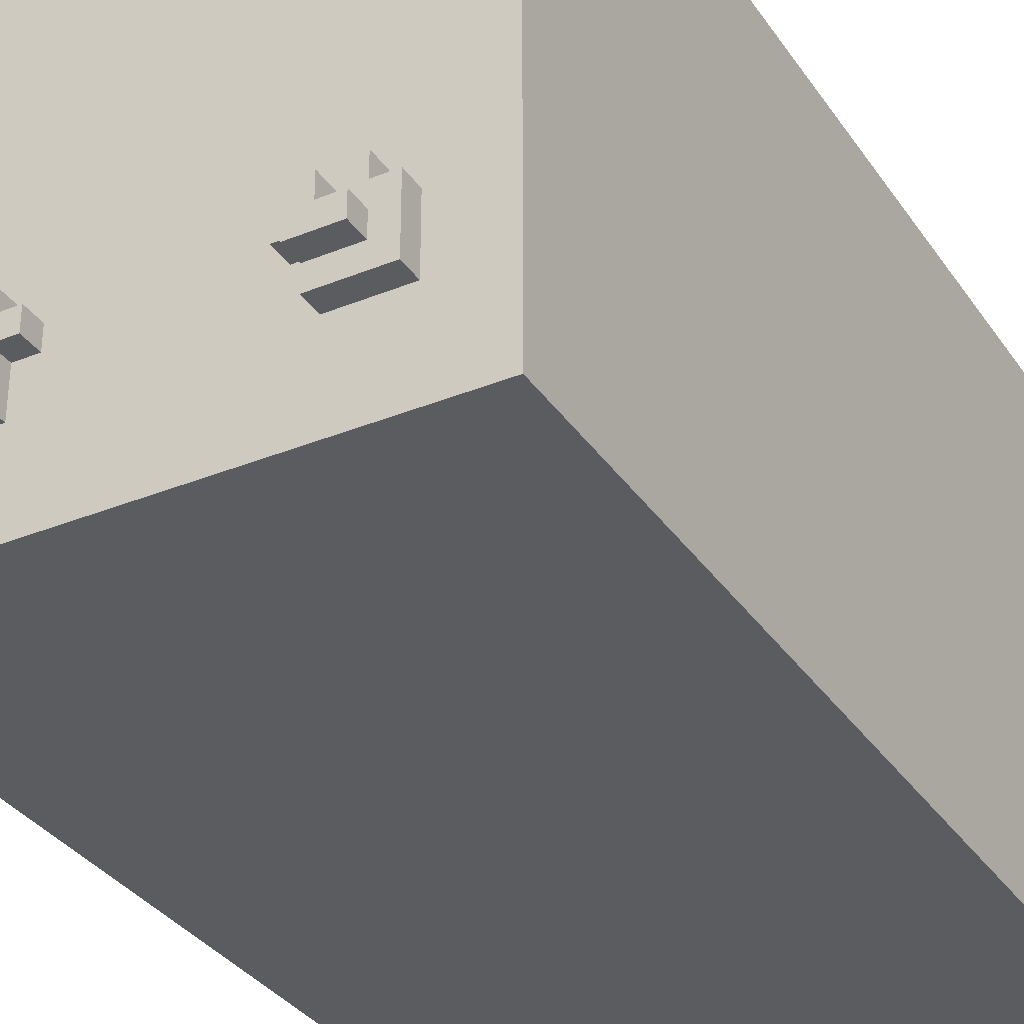
<metadata>
{"format":"obj","ext":"obj","renderer":"f3d","projection":"perspective","resolution":1024,"background":"white","views":[{"elev":-33.6,"azim":-150.9,"up":"+Z"}]}
</metadata>
<code>
o
v 0 2 -0.5
v 0 2 -2.9
v 0 6.2 -0.5
v 0 6.2 -2.9
v 0 6.4 -0.5
v 0 6.4 -2.9
v 0.3 6.4 -2.2
v 0.3 6.4 -2.4
v 0.3 6.4 -2.5
v 0.3 6.5 -2.2
v 0.3 6.5 -2.4
v 0.3 6.5 -2.5
v 0.4 6.4 -2.1
v 0.4 6.4 -2.2
v 0.4 6.5 -2.1
v 0.4 6.5 -2.2
v 0.4 6.5 -2.3
v 0.4 6.5 -2.4
v 0.4 6.6 -2.3
v 0.4 6.6 -2.4
v 0.5 6.5 -2.2
v 0.5 6.5 -2.3
v 0.5 6.6 -2.2
v 0.5 6.6 -2.3
v 1.5 6.4 -2.2
v 1.5 6.4 -2.3
v 1.5 6.5 -2.2
v 1.5 6.5 -2.3
v 1.6 6.3 -2.2
v 1.6 6.3 -2.3
v 1.6 6.4 -2.1
v 1.6 6.4 -2.2
v 1.6 6.4 -2.3
v 1.6 6.4 -2.5
v 1.6 6.5 -2.1
v 1.6 6.5 -2.2
v 1.6 6.5 -2.3
v 1.6 6.5 -2.4
v 1.6 6.5 -2.5
v 1.6 6.6 -2.4
v 1.6 6.6 -2.5
v 1.8 6.3 -2.2
v 1.8 6.3 -2.3
v 1.8 6.4 -0.8
v 1.8 6.4 -0.9
v 1.8 6.4 -2.2
v 1.8 6.4 -2.3
v 1.8 6.4 -2.5
v 1.8 6.4 -2.6
v 1.8 6.5 -0.8
v 1.8 6.5 -0.9
v 1.8 6.5 -2.1
v 1.8 6.5 -2.2
v 1.8 6.5 -2.5
v 1.8 6.5 -2.6
v 1.8 6.6 -2.1
v 1.8 6.6 -2.2
v 1.9 6.4 -0.9
v 1.9 6.4 -1
v 1.9 6.4 -1.1
v 1.9 6.4 -1.2
v 1.9 6.4 -2.3
v 1.9 6.4 -2.4
v 1.9 6.5 -0.9
v 1.9 6.5 -1
v 1.9 6.5 -1.1
v 1.9 6.5 -1.2
v 1.9 6.5 -2.3
v 1.9 6.5 -2.4
v 2 6.4 -1
v 2 6.4 -1.1
v 2 6.5 -1
v 2 6.5 -1.1
v 2.1 6.4 -0.8
v 2.1 6.4 -0.9
v 2.1 6.5 -0.8
v 2.1 6.5 -0.9
v 2.2 6.4 -0.7
v 2.2 6.4 -0.8
v 2.2 6.4 -1
v 2.2 6.4 -1.1
v 2.2 6.5 -0.7
v 2.2 6.5 -0.8
v 2.2 6.5 -1
v 2.2 6.5 -1.1
v 0.6 6.4 -2.1
v 0.6 6.4 -2.2
v 0.6 6.4 -2.3
v 0.6 6.4 -2.4
v 0.6 6.4 -2.5
v 0.6 6.5 -2.1
v 0.6 6.5 -2.2
v 0.6 6.5 -2.3
v 0.6 6.5 -2.4
v 0.6 6.5 -2.5
v 0.6 6.6 -2.2
v 0.6 6.6 -2.3
v 0.6 6.6 -2.4
v 0.7 6.4 -2.2
v 0.7 6.4 -2.3
v 0.7 6.5 -2.2
v 0.7 6.5 -2.3
v 1.5 6.3 -2.2
v 1.5 6.3 -2.3
v 1.5 6.4 -2.2
v 1.5 6.4 -2.3
v 1.7 6.3 -2.2
v 1.7 6.3 -2.3
v 1.7 6.4 -2.2
v 1.7 6.4 -2.3
v 1.8 6.4 -2.3
v 1.8 6.4 -2.4
v 1.8 6.5 -2.3
v 1.8 6.5 -2.4
v 1.8 6.5 -2.5
v 1.8 6.6 -2.4
v 1.8 6.6 -2.5
v 1.9 6.4 -0.8
v 1.9 6.4 -0.9
v 1.9 6.4 -2.2
v 1.9 6.4 -2.3
v 1.9 6.4 -2.4
v 1.9 6.4 -2.5
v 1.9 6.4 -2.6
v 1.9 6.5 -0.8
v 1.9 6.5 -0.9
v 1.9 6.5 -2.1
v 1.9 6.5 -2.2
v 1.9 6.5 -2.3
v 1.9 6.5 -2.4
v 1.9 6.5 -2.5
v 1.9 6.5 -2.6
v 1.9 6.6 -2.1
v 1.9 6.6 -2.2
v 2 6.4 -1.1
v 2 6.4 -1.2
v 2 6.4 -2.1
v 2 6.4 -2.2
v 2 6.4 -2.3
v 2 6.4 -2.4
v 2 6.5 -1.1
v 2 6.5 -1.2
v 2 6.5 -2.1
v 2 6.5 -2.2
v 2 6.5 -2.3
v 2 6.5 -2.4
v 2.1 6.4 -1
v 2.1 6.4 -1.1
v 2.1 6.5 -1
v 2.1 6.5 -1.1
v 2.2 6.4 -0.8
v 2.2 6.4 -1
v 2.2 6.5 -0.8
v 2.2 6.5 -1
v 2.3 6.4 -0.7
v 2.3 6.4 -0.8
v 2.3 6.4 -1
v 2.3 6.4 -1.1
v 2.3 6.5 -0.7
v 2.3 6.5 -0.8
v 2.3 6.5 -1
v 2.3 6.5 -1.1
v 2.4 2 -0.5
v 2.4 2 -2.9
v 2.4 6.2 -0.5
v 2.4 6.2 -2.9
v 2.4 6.4 -0.5
v 2.4 6.4 -2.9
v 0 2 -0.5
v 0 6.2 -0.5
v 0 6.4 -0.5
v 2.4 2 -0.5
v 2.4 6.2 -0.5
v 2.4 6.4 -0.5
v 2.2 6.4 -0.7
v 2.2 6.5 -0.7
v 2.3 6.4 -0.7
v 2.3 6.5 -0.7
v 1.8 6.4 -0.8
v 1.8 6.5 -0.8
v 1.9 6.4 -0.8
v 1.9 6.5 -0.8
v 2.1 6.4 -0.8
v 2.1 6.5 -0.8
v 2.2 6.4 -0.8
v 2.2 6.5 -0.8
v 1.9 6.4 -0.9
v 1.9 6.5 -0.9
v 2 6.4 -0.9
v 2 6.5 -0.9
v 2.1 6.4 -0.9
v 2.1 6.5 -0.9
v 2.2 6.4 -1
v 2.2 6.5 -1
v 2.3 6.4 -1
v 2.3 6.5 -1
v 1.9 6.4 -1.1
v 1.9 6.5 -1.1
v 2 6.4 -1.1
v 2 6.5 -1.1
v 0.4 6.4 -2.1
v 0.4 6.5 -2.1
v 0.5 6.4 -2.1
v 0.5 6.5 -2.1
v 0.6 6.4 -2.1
v 0.6 6.5 -2.1
v 1.6 6.4 -2.1
v 1.6 6.5 -2.1
v 1.7 6.4 -2.1
v 1.7 6.5 -2.1
v 1.8 6.4 -2.1
v 1.8 6.5 -2.1
v 1.8 6.6 -2.1
v 1.9 6.5 -2.1
v 1.9 6.6 -2.1
v 2 6.4 -2.1
v 2 6.5 -2.1
v 0.3 6.4 -2.2
v 0.3 6.5 -2.2
v 0.4 6.4 -2.2
v 0.4 6.5 -2.2
v 0.5 6.5 -2.2
v 0.5 6.6 -2.2
v 0.6 6.4 -2.2
v 0.6 6.5 -2.2
v 0.6 6.6 -2.2
v 0.7 6.4 -2.2
v 0.7 6.5 -2.2
v 1.5 6.4 -2.2
v 1.5 6.5 -2.2
v 1.6 6.4 -2.2
v 1.6 6.5 -2.2
v 0.4 6.5 -2.3
v 0.4 6.6 -2.3
v 0.5 6.5 -2.3
v 0.5 6.6 -2.3
v 1.5 6.3 -2.3
v 1.5 6.4 -2.3
v 1.6 6.3 -2.3
v 1.6 6.4 -2.3
v 1.7 6.3 -2.3
v 1.7 6.4 -2.3
v 1.8 6.3 -2.3
v 1.8 6.4 -2.3
v 1.9 6.4 -2.3
v 1.9 6.5 -2.3
v 2 6.4 -2.3
v 2 6.5 -2.3
v 1.6 6.5 -2.4
v 1.6 6.6 -2.4
v 1.8 6.4 -2.4
v 1.8 6.5 -2.4
v 1.8 6.6 -2.4
v 1.9 6.4 -2.4
v 1.9 6.5 -2.4
v 2.2 6.4 -0.8
v 2.2 6.5 -0.8
v 2.3 6.4 -0.8
v 2.3 6.5 -0.8
v 1.8 6.4 -0.9
v 1.8 6.5 -0.9
v 1.9 6.4 -0.9
v 1.9 6.5 -0.9
v 1.9 6.4 -1
v 1.9 6.5 -1
v 2 6.4 -1
v 2 6.5 -1
v 2.1 6.4 -1
v 2.1 6.5 -1
v 2.2 6.4 -1
v 2.2 6.5 -1
v 2 6.4 -1.1
v 2 6.5 -1.1
v 2.1 6.4 -1.1
v 2.1 6.5 -1.1
v 2.2 6.4 -1.1
v 2.2 6.5 -1.1
v 2.3 6.4 -1.1
v 2.3 6.5 -1.1
v 1.9 6.4 -1.2
v 1.9 6.5 -1.2
v 2 6.4 -1.2
v 2 6.5 -1.2
v 1.5 6.3 -2.2
v 1.5 6.4 -2.2
v 1.6 6.3 -2.2
v 1.6 6.4 -2.2
v 1.7 6.3 -2.2
v 1.7 6.4 -2.2
v 1.8 6.3 -2.2
v 1.8 6.4 -2.2
v 1.8 6.5 -2.2
v 1.8 6.6 -2.2
v 1.9 6.4 -2.2
v 1.9 6.5 -2.2
v 1.9 6.6 -2.2
v 2 6.4 -2.2
v 2 6.5 -2.2
v 0.6 6.4 -2.3
v 0.6 6.5 -2.3
v 0.7 6.4 -2.3
v 0.7 6.5 -2.3
v 1.5 6.4 -2.3
v 1.5 6.5 -2.3
v 1.6 6.4 -2.3
v 1.6 6.5 -2.3
v 1.8 6.4 -2.3
v 1.8 6.5 -2.3
v 1.9 6.4 -2.3
v 1.9 6.5 -2.3
v 0.4 6.5 -2.4
v 0.4 6.6 -2.4
v 0.5 6.5 -2.4
v 0.5 6.6 -2.4
v 0.6 6.5 -2.4
v 0.6 6.6 -2.4
v 1.9 6.4 -2.4
v 1.9 6.5 -2.4
v 2 6.4 -2.4
v 2 6.5 -2.4
v 0.3 6.4 -2.5
v 0.3 6.5 -2.5
v 0.5 6.4 -2.5
v 0.5 6.5 -2.5
v 0.6 6.4 -2.5
v 0.6 6.5 -2.5
v 1.6 6.4 -2.5
v 1.6 6.5 -2.5
v 1.6 6.6 -2.5
v 1.7 6.4 -2.5
v 1.7 6.5 -2.5
v 1.8 6.4 -2.5
v 1.8 6.5 -2.5
v 1.8 6.6 -2.5
v 1.8 6.4 -2.6
v 1.8 6.5 -2.6
v 1.9 6.4 -2.6
v 1.9 6.5 -2.6
v 0 2 -2.9
v 0 6.2 -2.9
v 0 6.4 -2.9
v 2.4 2 -2.9
v 2.4 6.2 -2.9
v 2.4 6.4 -2.9
v 0 2 -0.5
v 2.4 2 -0.5
v 0 2 -2.9
v 2.4 2 -2.9
v 1.5 6.4 -2.2
v 1.6 6.4 -2.2
v 1.7 6.4 -2.2
v 1.8 6.4 -2.2
v 1.5 6.4 -2.3
v 1.6 6.4 -2.3
v 1.7 6.4 -2.3
v 1.8 6.4 -2.3
v 1.5 6.3 -2.2
v 1.6 6.3 -2.2
v 1.7 6.3 -2.2
v 1.8 6.3 -2.2
v 1.5 6.3 -2.3
v 1.6 6.3 -2.3
v 1.7 6.3 -2.3
v 1.8 6.3 -2.3
v 0 6.4 -0.5
v 2.4 6.4 -0.5
v 1.7 6.4 -0.7
v 1.9 6.4 -0.7
v 2.2 6.4 -0.7
v 2.3 6.4 -0.7
v 1.4 6.4 -0.8
v 1.5 6.4 -0.8
v 1.7 6.4 -0.8
v 1.8 6.4 -0.8
v 1.9 6.4 -0.8
v 2.1 6.4 -0.8
v 2.2 6.4 -0.8
v 2.3 6.4 -0.8
v 1.3 6.4 -0.9
v 1.4 6.4 -0.9
v 1.5 6.4 -0.9
v 1.7 6.4 -0.9
v 1.8 6.4 -0.9
v 1.9 6.4 -0.9
v 2 6.4 -0.9
v 2.1 6.4 -0.9
v 1.2 6.4 -1
v 1.3 6.4 -1
v 1.4 6.4 -1
v 1.5 6.4 -1
v 1.6 6.4 -1
v 1.7 6.4 -1
v 1.8 6.4 -1
v 1.9 6.4 -1
v 2 6.4 -1
v 2.1 6.4 -1
v 2.2 6.4 -1
v 2.3 6.4 -1
v 1.1 6.4 -1.1
v 1.2 6.4 -1.1
v 1.3 6.4 -1.1
v 1.4 6.4 -1.1
v 1.5 6.4 -1.1
v 1.6 6.4 -1.1
v 1.7 6.4 -1.1
v 1.8 6.4 -1.1
v 1.9 6.4 -1.1
v 2 6.4 -1.1
v 2.1 6.4 -1.1
v 2.2 6.4 -1.1
v 2.3 6.4 -1.1
v 1.1 6.4 -1.2
v 1.2 6.4 -1.2
v 1.4 6.4 -1.2
v 1.5 6.4 -1.2
v 1.6 6.4 -1.2
v 1.8 6.4 -1.2
v 1.9 6.4 -1.2
v 2 6.4 -1.2
v 2.1 6.4 -1.2
v 2.2 6.4 -1.2
v 2.3 6.4 -1.2
v 1.6 6.4 -1.3
v 1.7 6.4 -1.3
v 1.8 6.4 -1.3
v 1.9 6.4 -1.3
v 2.1 6.4 -1.3
v 0.9 6.4 -1.4
v 1 6.4 -1.4
v 1.6 6.4 -1.4
v 1.7 6.4 -1.4
v 1.8 6.4 -1.4
v 1.9 6.4 -1.4
v 2.1 6.4 -1.4
v 2.2 6.4 -1.4
v 2.3 6.4 -1.4
v 0.9 6.4 -1.5
v 1 6.4 -1.5
v 1.1 6.4 -1.5
v 1.6 6.4 -1.5
v 1.7 6.4 -1.5
v 2.1 6.4 -1.5
v 2.2 6.4 -1.5
v 1 6.4 -1.6
v 1.1 6.4 -1.6
v 1.2 6.4 -1.6
v 1.6 6.4 -1.6
v 1.7 6.4 -1.6
v 2 6.4 -1.6
v 2.1 6.4 -1.6
v 2.2 6.4 -1.6
v 2.3 6.4 -1.6
v 1.1 6.4 -1.7
v 1.2 6.4 -1.7
v 1.4 6.4 -1.7
v 1.5 6.4 -1.7
v 2 6.4 -1.7
v 2.1 6.4 -1.7
v 2.2 6.4 -1.7
v 2.3 6.4 -1.7
v 1.4 6.4 -1.8
v 1.5 6.4 -1.8
v 1.1 6.4 -1.9
v 1.2 6.4 -1.9
v 1.7 6.4 -1.9
v 1.8 6.4 -1.9
v 2.1 6.4 -1.9
v 2.2 6.4 -1.9
v 2.3 6.4 -1.9
v 1.1 6.4 -2
v 1.2 6.4 -2
v 1.5 6.4 -2
v 1.6 6.4 -2
v 2.1 6.4 -2
v 2.2 6.4 -2
v 0.3 6.4 -2.1
v 0.4 6.4 -2.1
v 0.5 6.4 -2.1
v 0.6 6.4 -2.1
v 1.6 6.4 -2.1
v 1.7 6.4 -2.1
v 1.8 6.4 -2.1
v 2 6.4 -2.1
v 0.2 6.4 -2.2
v 0.3 6.4 -2.2
v 0.4 6.4 -2.2
v 0.6 6.4 -2.2
v 0.7 6.4 -2.2
v 1.5 6.4 -2.2
v 1.6 6.4 -2.2
v 1.9 6.4 -2.2
v 2 6.4 -2.2
v 2.1 6.4 -2.2
v 2.2 6.4 -2.2
v 0.6 6.4 -2.3
v 0.7 6.4 -2.3
v 1.5 6.4 -2.3
v 1.6 6.4 -2.3
v 1.8 6.4 -2.3
v 1.9 6.4 -2.3
v 2 6.4 -2.3
v 0.2 6.4 -2.4
v 0.3 6.4 -2.4
v 0.6 6.4 -2.4
v 1.8 6.4 -2.4
v 1.9 6.4 -2.4
v 2 6.4 -2.4
v 2.1 6.4 -2.4
v 0.3 6.4 -2.5
v 0.5 6.4 -2.5
v 0.6 6.4 -2.5
v 1.5 6.4 -2.5
v 1.6 6.4 -2.5
v 1.7 6.4 -2.5
v 1.8 6.4 -2.5
v 1.9 6.4 -2.5
v 2.1 6.4 -2.5
v 1.6 6.4 -2.6
v 1.8 6.4 -2.6
v 1.9 6.4 -2.6
v 0 6.4 -2.9
v 2.4 6.4 -2.9
v 2.2 6.5 -0.7
v 2.3 6.5 -0.7
v 1.8 6.5 -0.8
v 1.9 6.5 -0.8
v 2.1 6.5 -0.8
v 2.2 6.5 -0.8
v 2.3 6.5 -0.8
v 1.8 6.5 -0.9
v 1.9 6.5 -0.9
v 2 6.5 -0.9
v 2.1 6.5 -0.9
v 1.9 6.5 -1
v 2 6.5 -1
v 2.1 6.5 -1
v 2.2 6.5 -1
v 2.3 6.5 -1
v 1.9 6.5 -1.1
v 2 6.5 -1.1
v 2.1 6.5 -1.1
v 2.2 6.5 -1.1
v 2.3 6.5 -1.1
v 1.9 6.5 -1.2
v 2 6.5 -1.2
v 0.4 6.5 -2.1
v 0.5 6.5 -2.1
v 0.6 6.5 -2.1
v 1.6 6.5 -2.1
v 1.7 6.5 -2.1
v 1.8 6.5 -2.1
v 1.9 6.5 -2.1
v 2 6.5 -2.1
v 0.3 6.5 -2.2
v 0.4 6.5 -2.2
v 0.5 6.5 -2.2
v 0.6 6.5 -2.2
v 0.7 6.5 -2.2
v 1.5 6.5 -2.2
v 1.6 6.5 -2.2
v 1.7 6.5 -2.2
v 1.8 6.5 -2.2
v 1.9 6.5 -2.2
v 2 6.5 -2.2
v 0.4 6.5 -2.3
v 0.5 6.5 -2.3
v 0.6 6.5 -2.3
v 0.7 6.5 -2.3
v 1.5 6.5 -2.3
v 1.6 6.5 -2.3
v 1.7 6.5 -2.3
v 1.8 6.5 -2.3
v 1.9 6.5 -2.3
v 2 6.5 -2.3
v 0.3 6.5 -2.4
v 0.4 6.5 -2.4
v 0.5 6.5 -2.4
v 0.6 6.5 -2.4
v 1.6 6.5 -2.4
v 1.8 6.5 -2.4
v 1.9 6.5 -2.4
v 2 6.5 -2.4
v 0.3 6.5 -2.5
v 0.5 6.5 -2.5
v 0.6 6.5 -2.5
v 1.8 6.5 -2.5
v 1.9 6.5 -2.5
v 1.8 6.5 -2.6
v 1.9 6.5 -2.6
v 1.8 6.6 -2.1
v 1.9 6.6 -2.1
v 0.5 6.6 -2.2
v 0.6 6.6 -2.2
v 1.8 6.6 -2.2
v 1.9 6.6 -2.2
v 0.4 6.6 -2.3
v 0.5 6.6 -2.3
v 0.6 6.6 -2.3
v 0.4 6.6 -2.4
v 0.5 6.6 -2.4
v 0.6 6.6 -2.4
v 1.6 6.6 -2.4
v 1.8 6.6 -2.4
v 1.6 6.6 -2.5
v 1.8 6.6 -2.5
f 3 2 1
f 4 2 3
f 5 4 3
f 6 4 5
f 10 8 7
f 11 9 8
f 11 8 10
f 12 9 11
f 15 14 13
f 16 14 15
f 19 18 17
f 20 18 19
f 23 22 21
f 24 22 23
f 27 26 25
f 28 26 27
f 32 30 29
f 33 30 32
f 35 32 31
f 36 32 35
f 37 34 33
f 38 34 37
f 39 34 38
f 40 39 38
f 41 39 40
f 46 43 42
f 47 43 46
f 50 45 44
f 51 45 50
f 54 49 48
f 55 49 54
f 56 53 52
f 57 53 56
f 64 59 58
f 65 59 64
f 66 61 60
f 67 61 66
f 68 63 62
f 69 63 68
f 72 71 70
f 73 71 72
f 76 75 74
f 77 75 76
f 82 79 78
f 83 79 82
f 84 81 80
f 85 81 84
f 86 87 91
f 91 87 92
f 88 89 93
f 89 90 94
f 93 89 94
f 94 90 95
f 92 93 96
f 93 94 97
f 96 93 97
f 97 94 98
f 99 100 101
f 101 100 102
f 103 104 105
f 105 104 106
f 107 108 109
f 109 108 110
f 111 112 113
f 113 112 114
f 114 115 116
f 116 115 117
f 118 119 125
f 125 119 126
f 120 121 128
f 128 121 129
f 122 123 130
f 123 124 131
f 130 123 131
f 131 124 132
f 127 128 133
f 133 128 134
f 135 136 141
f 141 136 142
f 137 138 143
f 143 138 144
f 139 140 145
f 145 140 146
f 147 148 149
f 149 148 150
f 151 152 153
f 153 152 154
f 155 156 159
f 159 156 160
f 157 158 161
f 161 158 162
f 163 164 165
f 165 164 166
f 165 166 167
f 167 166 168
f 172 170 169
f 173 171 170
f 173 170 172
f 174 171 173
f 177 176 175
f 178 176 177
f 181 180 179
f 182 180 181
f 185 184 183
f 186 184 185
f 189 188 187
f 190 188 189
f 191 190 189
f 192 190 191
f 195 194 193
f 196 194 195
f 199 198 197
f 200 198 199
f 203 202 201
f 204 202 203
f 205 204 203
f 206 204 205
f 209 208 207
f 210 208 209
f 211 210 209
f 212 210 211
f 214 212 211
f 214 213 212
f 215 213 214
f 216 214 211
f 217 214 216
f 220 219 218
f 221 219 220
f 225 223 222
f 226 223 225
f 227 225 224
f 228 225 227
f 231 230 229
f 232 230 231
f 235 234 233
f 236 234 235
f 239 238 237
f 240 238 239
f 243 242 241
f 244 242 243
f 247 246 245
f 248 246 247
f 252 250 249
f 253 250 252
f 254 252 251
f 255 252 254
f 256 257 258
f 258 257 259
f 260 261 262
f 262 261 263
f 264 265 266
f 266 265 267
f 268 269 270
f 270 269 271
f 272 273 274
f 274 273 275
f 276 277 278
f 278 277 279
f 280 281 282
f 282 281 283
f 284 285 286
f 286 285 287
f 288 289 290
f 290 289 291
f 292 293 295
f 295 293 296
f 294 295 297
f 297 295 298
f 299 300 301
f 301 300 302
f 303 304 305
f 305 304 306
f 307 308 309
f 309 308 310
f 311 312 313
f 313 312 314
f 313 314 315
f 315 314 316
f 317 318 319
f 319 318 320
f 321 322 323
f 323 322 324
f 323 324 325
f 325 324 326
f 327 328 330
f 328 329 331
f 330 328 331
f 330 331 332
f 331 329 333
f 332 331 333
f 333 329 334
f 335 336 337
f 337 336 338
f 339 340 342
f 340 341 343
f 342 340 343
f 343 341 344
f 347 346 345
f 348 346 347
f 353 350 349
f 354 350 353
f 355 352 351
f 356 352 355
f 357 358 361
f 361 358 362
f 359 360 363
f 363 360 364
f 365 366 367
f 367 366 368
f 368 366 369
f 369 366 370
f 365 367 371
f 371 367 372
f 367 368 373
f 372 367 373
f 373 368 374
f 368 369 375
f 374 368 375
f 375 369 376
f 376 369 377
f 370 366 378
f 365 371 379
f 371 372 380
f 379 371 380
f 372 373 381
f 380 372 381
f 373 374 382
f 381 373 382
f 382 374 383
f 375 376 384
f 384 376 385
f 385 376 386
f 365 379 387
f 379 380 388
f 387 379 388
f 380 381 389
f 388 380 389
f 382 383 389
f 383 384 389
f 381 382 389
f 389 384 390
f 390 384 391
f 391 384 392
f 392 384 393
f 393 384 394
f 377 378 397
f 378 366 398
f 397 378 398
f 365 387 399
f 387 388 400
f 399 387 400
f 388 389 401
f 400 388 401
f 389 390 402
f 401 389 402
f 390 391 403
f 402 390 403
f 391 392 404
f 403 391 404
f 392 393 405
f 404 392 405
f 394 395 406
f 405 393 406
f 393 394 406
f 406 395 407
f 407 395 408
f 396 397 409
f 409 397 410
f 398 366 411
f 365 399 412
f 399 400 412
f 400 401 413
f 412 400 413
f 401 402 413
f 402 403 414
f 413 402 414
f 403 404 415
f 414 403 415
f 404 405 416
f 415 404 416
f 405 406 416
f 406 407 417
f 416 406 417
f 417 407 418
f 410 411 419
f 409 410 419
f 408 409 419
f 419 411 420
f 420 411 421
f 411 366 422
f 421 411 422
f 414 415 423
f 417 418 423
f 416 417 423
f 415 416 423
f 412 413 423
f 413 414 423
f 423 418 424
f 424 418 425
f 419 420 426
f 425 418 426
f 418 419 426
f 420 421 427
f 426 420 427
f 365 412 428
f 412 423 428
f 428 423 429
f 423 424 430
f 429 423 430
f 424 425 431
f 430 424 431
f 425 426 432
f 431 425 432
f 426 427 433
f 432 426 433
f 427 421 434
f 433 427 434
f 421 422 435
f 434 421 435
f 422 366 436
f 435 422 436
f 428 429 437
f 365 428 437
f 433 434 438
f 437 429 438
f 430 431 438
f 429 430 438
f 431 432 438
f 432 433 438
f 438 434 439
f 439 434 440
f 440 434 441
f 434 435 442
f 441 434 442
f 435 436 443
f 442 435 443
f 437 438 444
f 438 439 444
f 439 440 445
f 444 439 445
f 445 440 446
f 440 441 447
f 446 440 447
f 441 442 448
f 447 441 448
f 442 443 448
f 448 443 449
f 449 443 450
f 443 436 451
f 450 443 451
f 436 366 452
f 451 436 452
f 445 446 453
f 444 445 453
f 446 447 454
f 453 446 454
f 447 448 454
f 448 449 454
f 454 449 455
f 455 449 456
f 449 450 457
f 456 449 457
f 450 451 458
f 457 450 458
f 451 452 459
f 458 451 459
f 452 366 460
f 459 452 460
f 455 456 461
f 453 454 461
f 454 455 461
f 458 459 462
f 461 456 462
f 456 457 462
f 457 458 462
f 453 461 463
f 444 453 463
f 461 462 463
f 463 462 464
f 462 459 465
f 464 462 465
f 465 459 466
f 466 459 467
f 459 460 468
f 467 459 468
f 460 366 469
f 468 460 469
f 463 464 470
f 444 463 470
f 464 465 471
f 470 464 471
f 471 465 472
f 472 465 473
f 466 467 474
f 467 468 474
f 468 469 475
f 474 468 475
f 365 437 476
f 437 444 476
f 444 470 476
f 471 472 476
f 470 471 476
f 476 472 477
f 477 472 478
f 478 472 479
f 473 465 480
f 472 473 480
f 465 466 481
f 480 465 481
f 466 474 482
f 481 466 482
f 482 474 483
f 365 476 484
f 476 477 485
f 484 476 485
f 485 477 486
f 479 472 487
f 487 472 488
f 472 480 489
f 488 472 489
f 489 480 490
f 483 474 492
f 474 475 493
f 492 474 493
f 475 469 494
f 493 475 494
f 488 489 496
f 496 489 497
f 492 493 500
f 491 492 500
f 493 494 500
f 500 494 501
f 365 484 502
f 484 485 502
f 502 485 503
f 496 497 504
f 495 496 504
f 499 500 505
f 505 500 506
f 501 494 507
f 507 494 508
f 502 503 509
f 504 497 511
f 497 498 512
f 511 497 512
f 512 498 513
f 507 508 516
f 506 507 516
f 508 494 517
f 516 508 517
f 510 511 518
f 514 515 518
f 509 510 518
f 512 513 518
f 511 512 518
f 513 514 518
f 518 515 519
f 516 517 520
f 365 502 521
f 519 520 521
f 518 519 521
f 502 509 521
f 509 518 521
f 469 366 522
f 521 520 522
f 517 494 522
f 494 469 522
f 520 517 522
f 523 524 528
f 528 524 529
f 525 526 530
f 530 526 531
f 527 528 533
f 531 532 534
f 532 533 535
f 534 532 535
f 533 528 536
f 535 533 536
f 536 528 537
f 535 536 540
f 540 536 541
f 537 538 542
f 542 538 543
f 539 540 544
f 544 540 545
f 546 547 555
f 547 548 556
f 555 547 556
f 556 548 557
f 549 550 560
f 550 551 561
f 560 550 561
f 561 551 562
f 552 553 563
f 563 553 564
f 554 555 565
f 555 556 565
f 565 556 566
f 557 558 567
f 567 558 568
f 559 560 569
f 560 561 570
f 569 560 570
f 561 562 571
f 570 561 571
f 562 563 571
f 571 563 572
f 572 563 573
f 554 565 575
f 575 565 576
f 571 572 579
f 570 571 579
f 579 572 580
f 573 574 581
f 581 574 582
f 576 577 583
f 575 576 583
f 577 578 584
f 583 577 584
f 584 578 585
f 580 581 586
f 586 581 587
f 586 587 588
f 588 587 589
f 590 591 594
f 594 591 595
f 592 593 597
f 597 593 598
f 596 597 599
f 597 598 600
f 599 597 600
f 600 598 601
f 602 603 604
f 604 603 605

</code>
